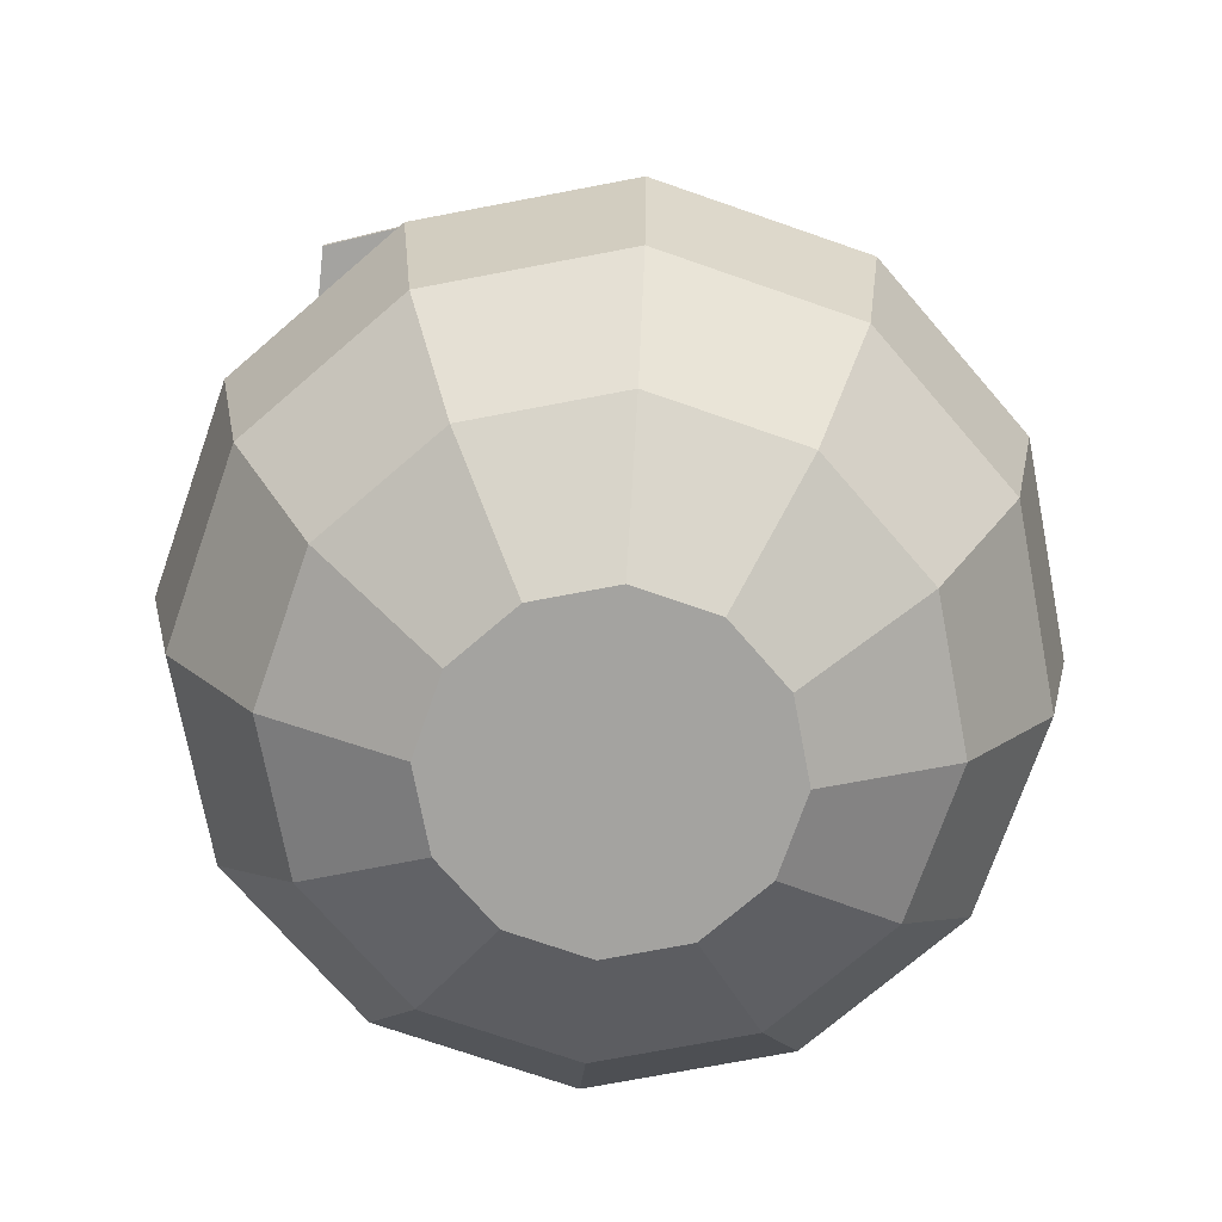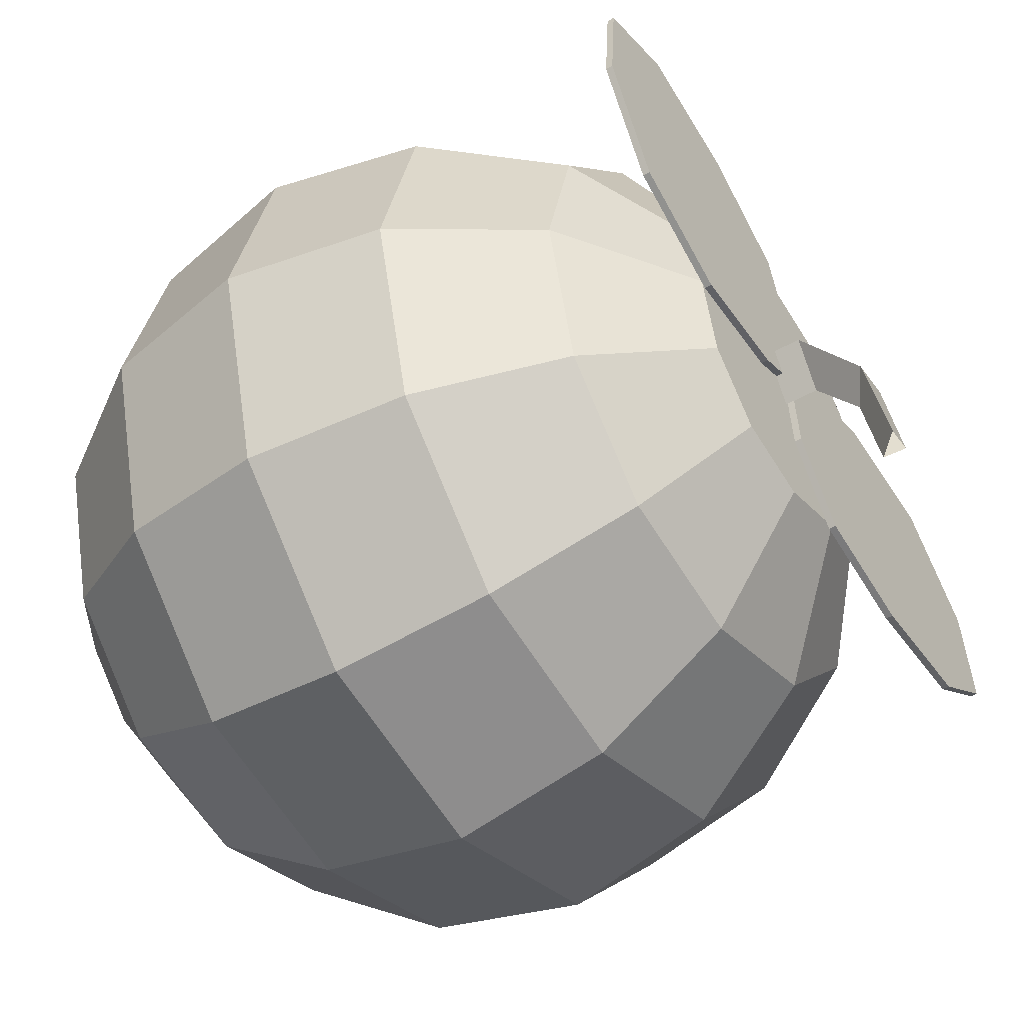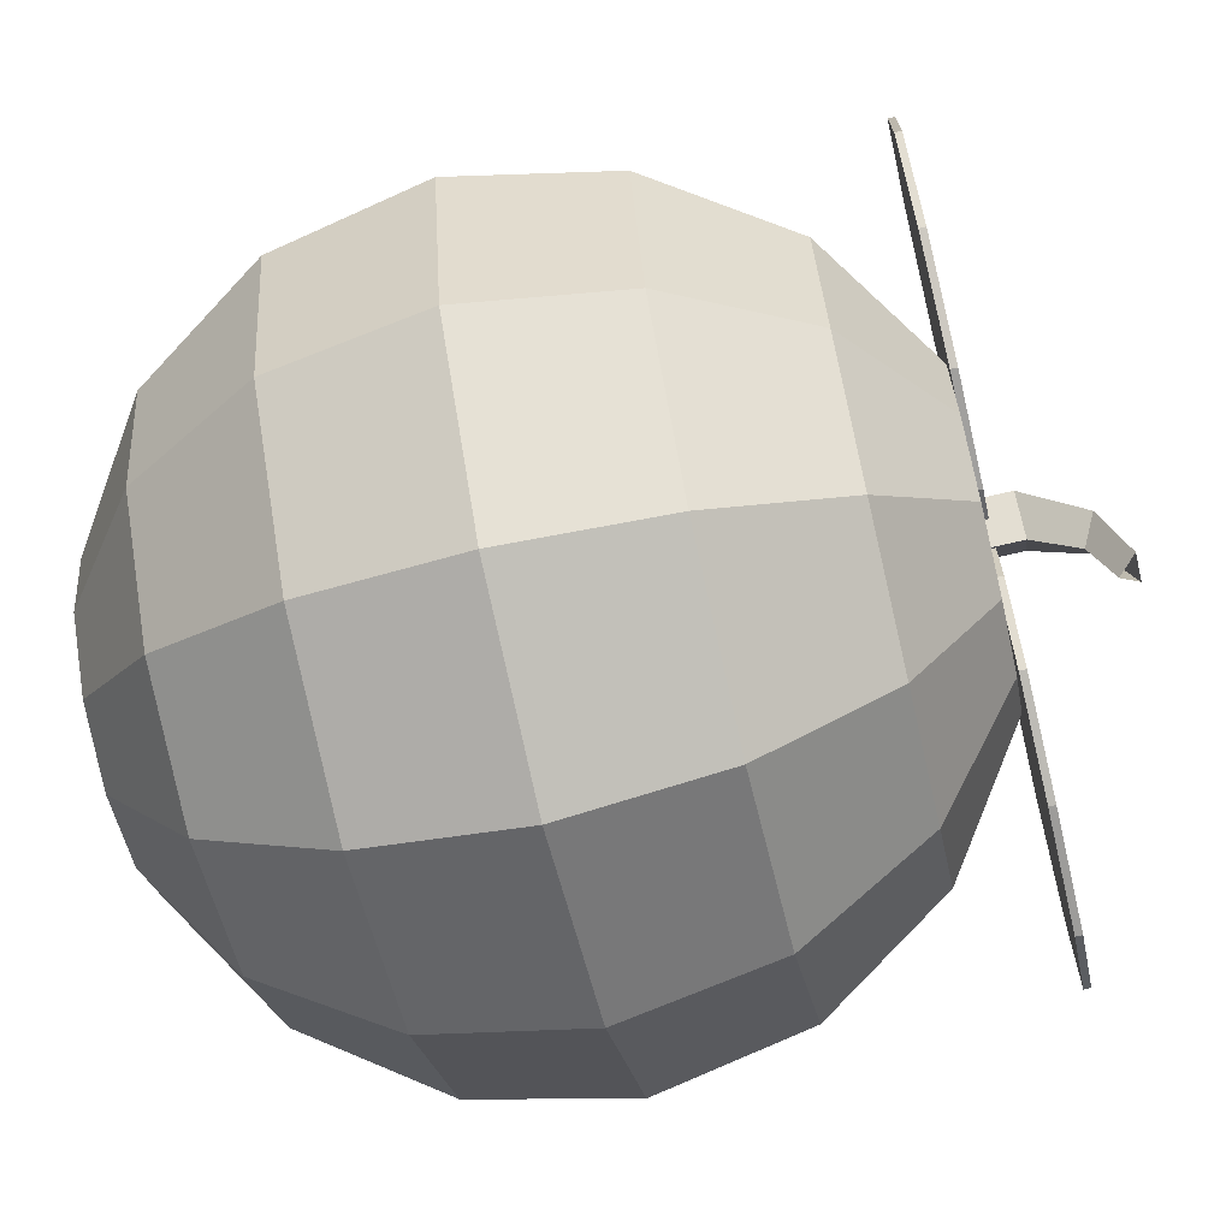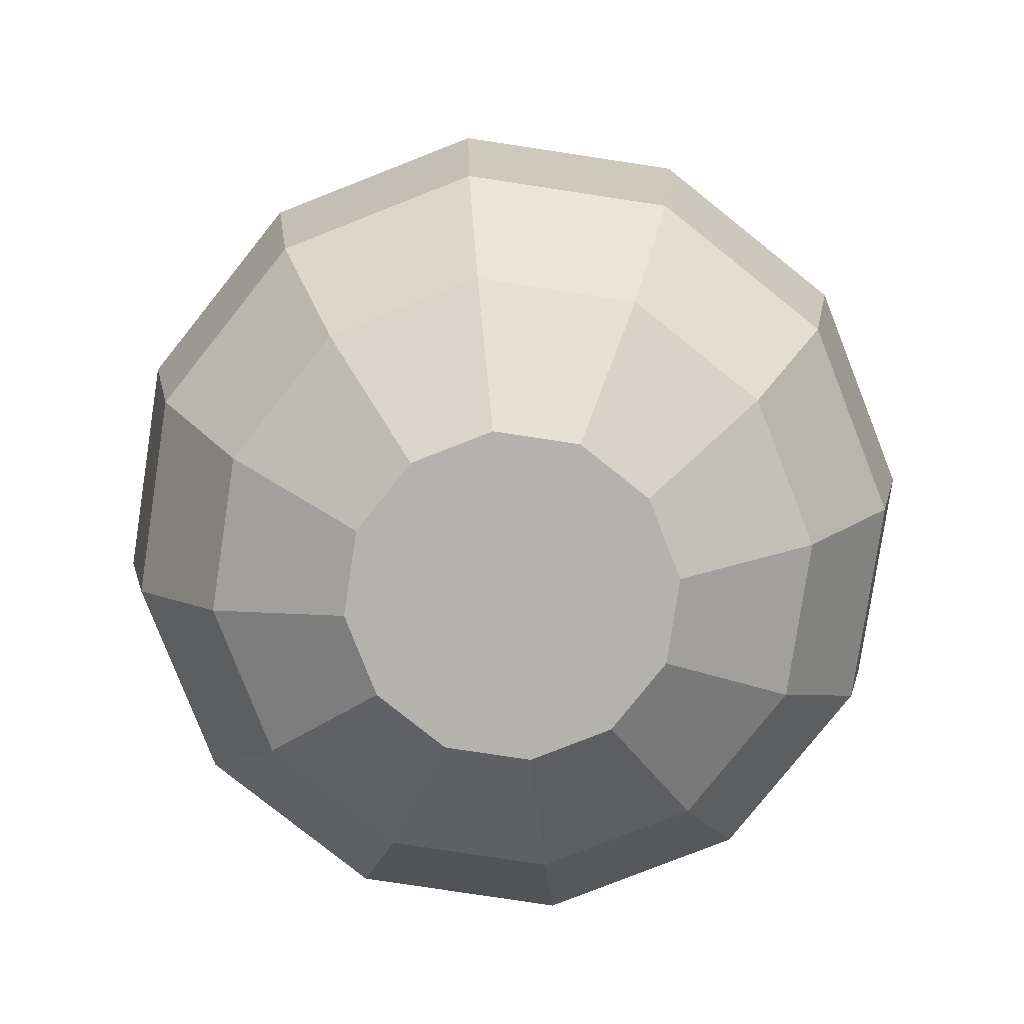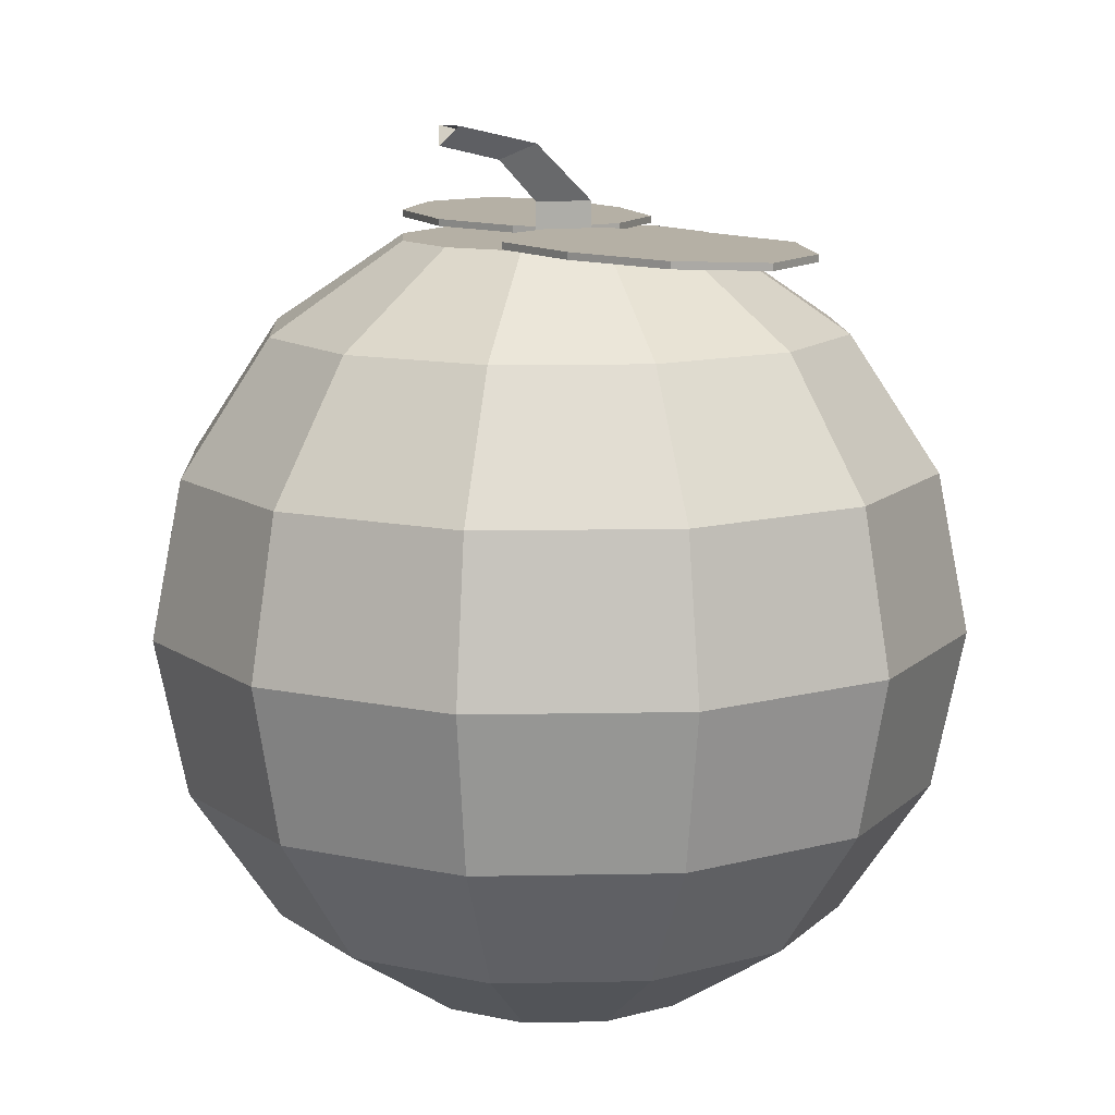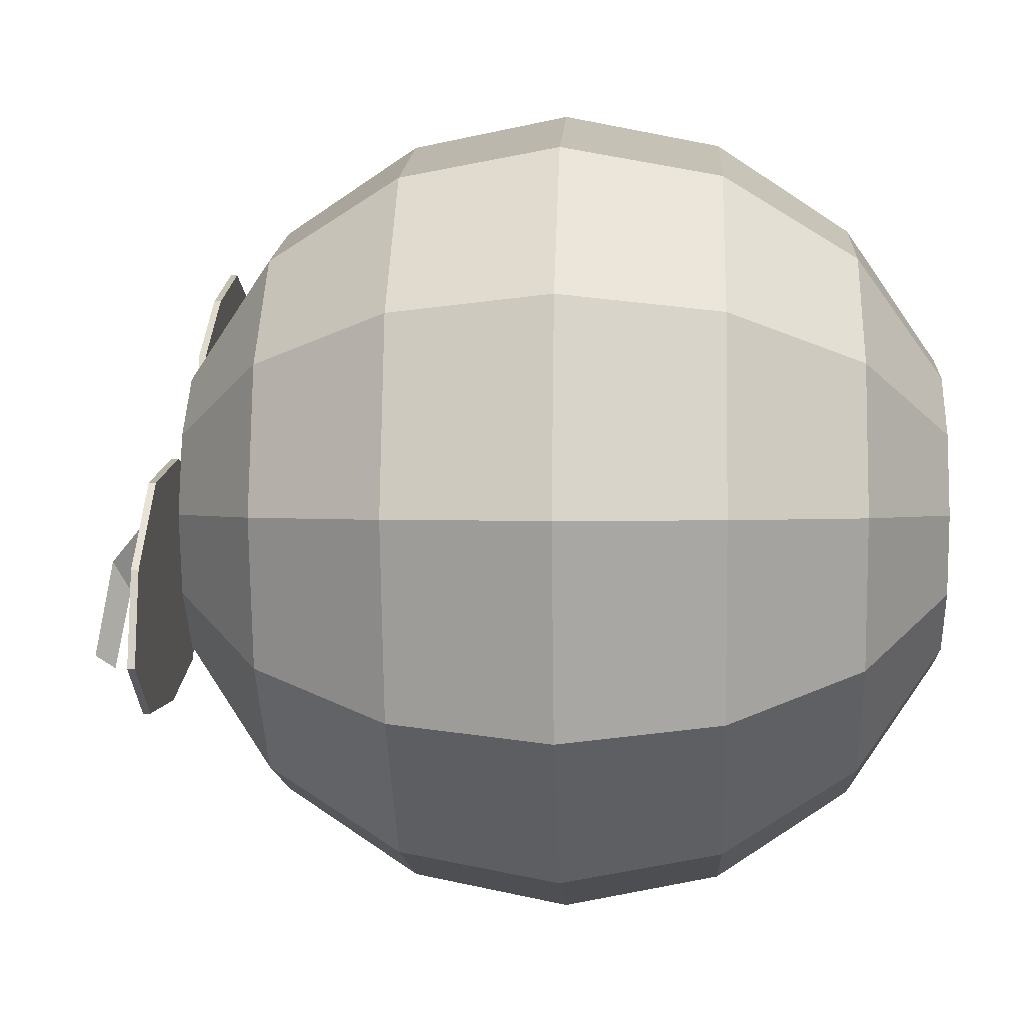
<metadata>
{"format":"obj","ext":"obj","renderer":"f3d","projection":"perspective","resolution":1024,"background":"white","views":[{"elev":-72.8,"azim":-64.2,"up":"+Y"},{"elev":-46.1,"azim":123.4,"up":"+Z"},{"elev":-69.4,"azim":103.2,"up":"+Z"},{"elev":-79.5,"azim":-173.6,"up":"+Y"},{"elev":11.7,"azim":-137.6,"up":"+Y"},{"elev":1.1,"azim":-87.0,"up":"+Z"}]}
</metadata>
<code>
o Sphere
v -0.07604 98.6 -3.999
v -3.644 98.6 2.181
v 3.492 98.6 2.181
v -0.07604 98.6 -3.999
v -3.644 98.6 2.181
v 3.492 98.6 2.181
v -0.07604 102.9 -3.999
v -3.644 102.9 2.181
v 3.492 102.9 2.181
v -0.07604 108.3 -10.53
v -2.607 110.2 -6.574
v 2.455 110.2 -6.574
v -0.07604 110.4 -20.82
v -1.754 112.7 -19.06
v 1.602 112.7 -19.06
v -0.07604 98.6 0.1213
v 14.86 98.6 28.73
v -1.593 98.6 9.89
v 2.564 98.6 20.89
v 29.52 98.6 33.33
v 40.41 98.6 30.3
v 41.3 98.6 18.72
v 33.5 98.6 5.944
v 19.6 98.6 -1.216
v 5.848 98.6 -1.83
v -0.07604 99.49 0.1213
v 14.86 99.49 28.73
v -1.593 99.49 9.89
v 2.564 99.49 20.89
v 29.52 99.49 33.33
v 40.41 99.49 30.3
v 41.3 99.49 18.72
v 33.5 99.49 5.944
v 19.6 99.49 -1.216
v 5.848 99.49 -1.83
v -0.07604 98.6 0.1213
v -22.56 98.6 -23.03
v -1.412 98.6 -9.674
v -8.536 98.6 -19.02
v -37.92 98.6 -23.25
v -47.49 98.6 -17.24
v -45.05 98.6 -5.889
v -33.91 98.6 4.128
v -18.55 98.6 7.023
v -5.196 98.6 3.683
v -0.07604 99.49 0.1213
v -22.56 99.49 -23.03
v -1.412 99.49 -9.674
v -8.536 99.49 -19.02
v -37.92 99.49 -23.25
v -47.49 99.49 -17.24
v -45.05 99.49 -5.889
v -33.91 99.49 4.128
v -18.55 99.49 7.023
v -5.196 99.49 3.683
v -19.87 98.39 0
v -36.71 87.13 0
v -47.97 70.29 0
v -51.92 50.42 0
v -47.97 30.55 0
v -36.71 13.71 0
v -19.87 2.45 0
v -17.21 98.39 -9.934
v -31.79 87.13 -18.36
v -41.54 70.29 -23.98
v -44.96 50.42 -25.96
v -41.54 30.55 -23.98
v -31.79 13.71 -18.36
v -17.21 2.45 -9.934
v -9.934 98.39 -17.21
v -18.36 87.13 -31.79
v -23.98 70.29 -41.54
v -25.96 50.42 -44.96
v -23.98 30.55 -41.54
v -18.36 13.71 -31.79
v -9.934 2.45 -17.21
v -7e-06 98.39 -19.87
v -7e-06 87.13 -36.71
v -7e-06 70.29 -47.97
v -6e-06 50.42 -51.92
v -7e-06 30.55 -47.97
v -7e-06 13.71 -36.71
v -7e-06 2.45 -19.87
v 9.934 98.39 -17.21
v 18.36 87.13 -31.79
v 23.98 70.29 -41.54
v 25.96 50.42 -44.96
v 23.98 30.55 -41.54
v 18.36 13.71 -31.79
v 9.934 2.45 -17.21
v 17.21 98.39 -9.934
v 31.79 87.13 -18.36
v 41.54 70.29 -23.98
v 44.96 50.42 -25.96
v 41.54 30.55 -23.98
v 31.79 13.71 -18.36
v 17.21 2.45 -9.934
v 19.87 98.39 1e-06
v 36.71 87.13 1e-06
v 47.97 70.29 4e-06
v 51.92 50.42 3e-06
v 47.97 30.55 4e-06
v 36.71 13.71 1e-06
v 19.87 2.45 2e-06
v 17.21 98.39 9.934
v 31.79 87.13 18.36
v 41.54 70.29 23.98
v 44.96 50.42 25.96
v 41.54 30.55 23.98
v 31.79 13.71 18.36
v 17.21 2.45 9.934
v 9.934 98.39 17.21
v 18.36 87.13 31.79
v 23.98 70.29 41.54
v 25.96 50.42 44.96
v 23.98 30.55 41.54
v 18.36 13.71 31.79
v 9.934 2.45 17.21
v -9e-06 98.39 19.87
v -8e-06 87.13 36.71
v -1.2e-05 70.29 47.97
v -1.2e-05 50.42 51.92
v -1.2e-05 30.55 47.97
v -8e-06 13.71 36.71
v -1e-05 2.45 19.87
v -9.934 98.39 17.21
v -18.36 87.13 31.79
v -23.98 70.29 41.54
v -25.96 50.42 44.96
v -23.98 30.55 41.54
v -18.36 13.71 31.79
v -9.934 2.45 17.21
v -17.21 98.39 9.934
v -31.79 87.13 18.36
v -41.54 70.29 23.98
v -44.96 50.42 25.96
v -41.54 30.55 23.98
v -31.79 13.71 18.36
v -17.21 2.45 9.934
f 64 65 58 57
f 66 67 60 59
f 68 69 62 61
f 63 64 57 56
f 65 66 59 58
f 67 68 61 60
f 73 74 67 66
f 75 76 69 68
f 70 71 64 63
f 72 73 66 65
f 74 75 68 67
f 71 72 65 64
f 80 81 74 73
f 82 83 76 75
f 77 78 71 70
f 79 80 73 72
f 81 82 75 74
f 78 79 72 71
f 87 88 81 80
f 89 90 83 82
f 84 85 78 77
f 86 87 80 79
f 88 89 82 81
f 85 86 79 78
f 94 95 88 87
f 96 97 90 89
f 91 92 85 84
f 93 94 87 86
f 95 96 89 88
f 92 93 86 85
f 101 102 95 94
f 103 104 97 96
f 98 99 92 91
f 100 101 94 93
f 102 103 96 95
f 99 100 93 92
f 108 109 102 101
f 110 111 104 103
f 105 106 99 98
f 107 108 101 100
f 109 110 103 102
f 106 107 100 99
f 115 116 109 108
f 117 118 111 110
f 112 113 106 105
f 114 115 108 107
f 116 117 110 109
f 113 114 107 106
f 122 123 116 115
f 124 125 118 117
f 119 120 113 112
f 121 122 115 114
f 123 124 117 116
f 120 121 114 113
f 129 130 123 122
f 131 132 125 124
f 126 127 120 119
f 128 129 122 121
f 130 131 124 123
f 127 128 121 120
f 136 137 130 129
f 138 139 132 131
f 133 134 127 126
f 135 136 129 128
f 137 138 131 130
f 134 135 128 127
f 59 60 137 136
f 61 62 139 138
f 56 57 134 133
f 58 59 136 135
f 60 61 138 137
f 84 77 70
f 84 70 63
f 91 84 63
f 56 91 63
f 56 98 91
f 56 133 98
f 133 105 98
f 133 126 105
f 126 112 105
f 126 119 112
f 76 83 90
f 69 76 90
f 69 90 97
f 62 69 97
f 62 97 104
f 139 62 104
f 139 104 111
f 139 111 132
f 111 118 132
f 118 125 132
f 57 58 135 134
f 1 2 5 4
f 6 5 2 3
f 1 3 6 4
f 9 7 4 6
f 8 7 4 5
f 9 8 5 6
f 12 11 8 9
f 12 10 7 9
f 11 10 7 8
f 14 13 10 11
f 15 14 11 12
f 15 13 10 12
f 35 26 16 25
f 31 32 22 21
f 26 28 18 16
f 32 33 23 22
f 28 29 19 18
f 33 34 24 23
f 29 27 17 19
f 34 35 25 24
f 27 30 20 17
f 30 31 21 20
f 26 35 34
f 26 34 33
f 26 33 28
f 33 32 28
f 32 29 28
f 32 31 29
f 31 27 29
f 31 30 27
f 25 16 24
f 16 23 24
f 16 18 23
f 18 22 23
f 18 19 22
f 19 21 22
f 19 17 21
f 17 20 21
f 55 46 36 45
f 51 52 42 41
f 46 48 38 36
f 52 53 43 42
f 48 49 39 38
f 53 54 44 43
f 49 47 37 39
f 54 55 45 44
f 47 50 40 37
f 50 51 41 40
f 51 50 47
f 51 47 49
f 51 49 48
f 52 51 48
f 46 52 48
f 46 53 52
f 46 55 53
f 55 54 53
f 37 40 41
f 39 37 41
f 38 39 41
f 38 41 42
f 36 38 42
f 36 42 43
f 45 36 43
f 45 43 44

</code>
